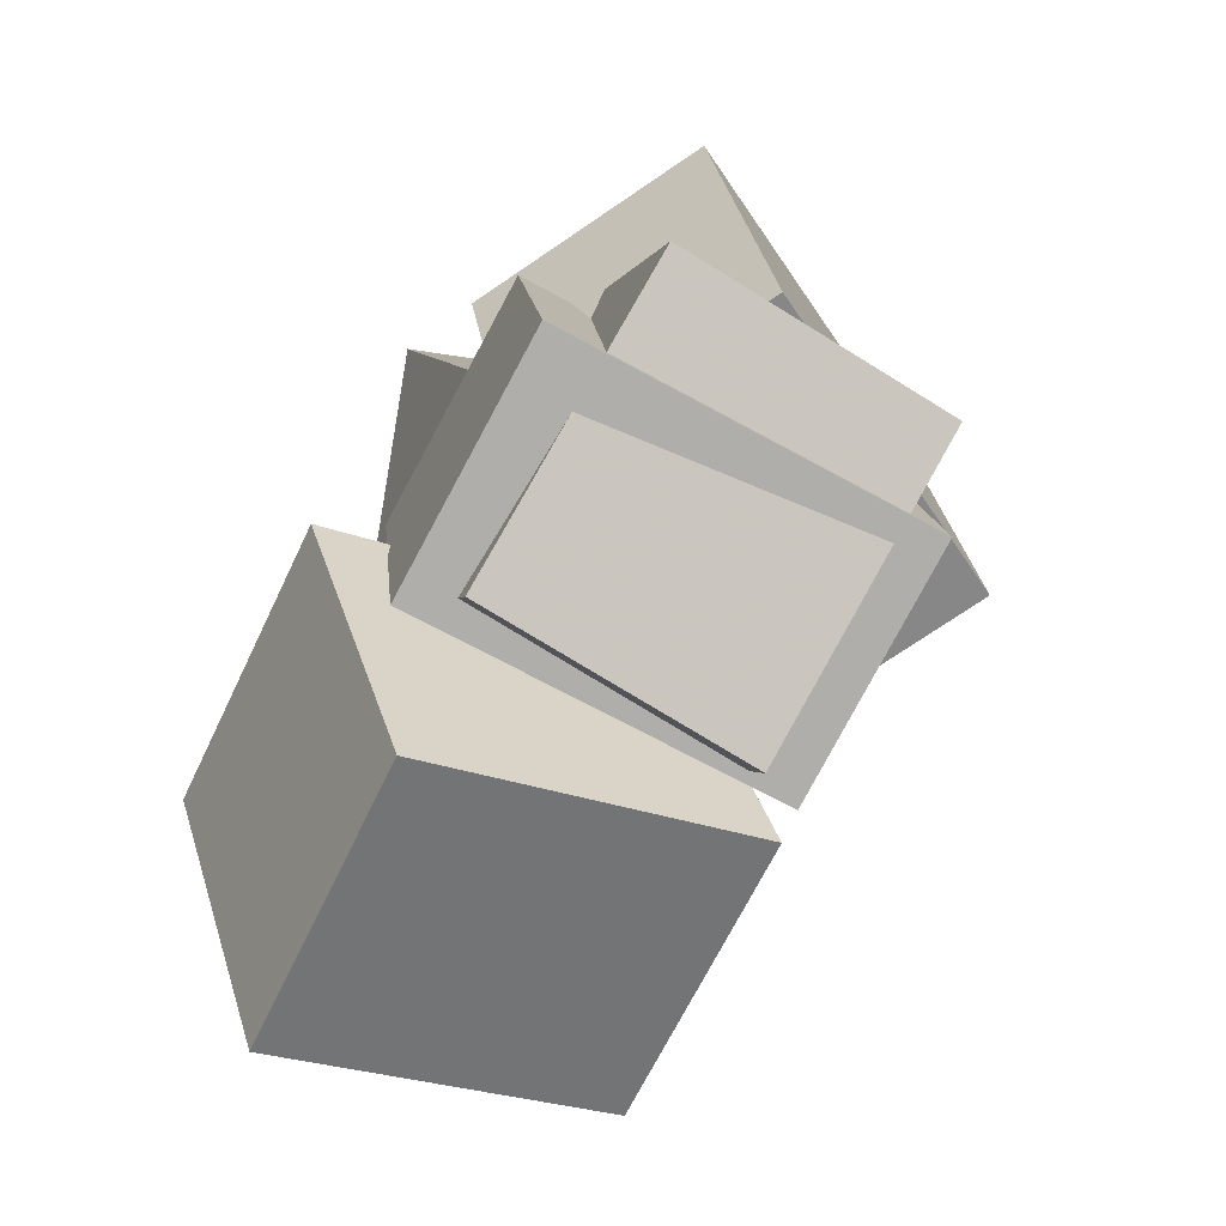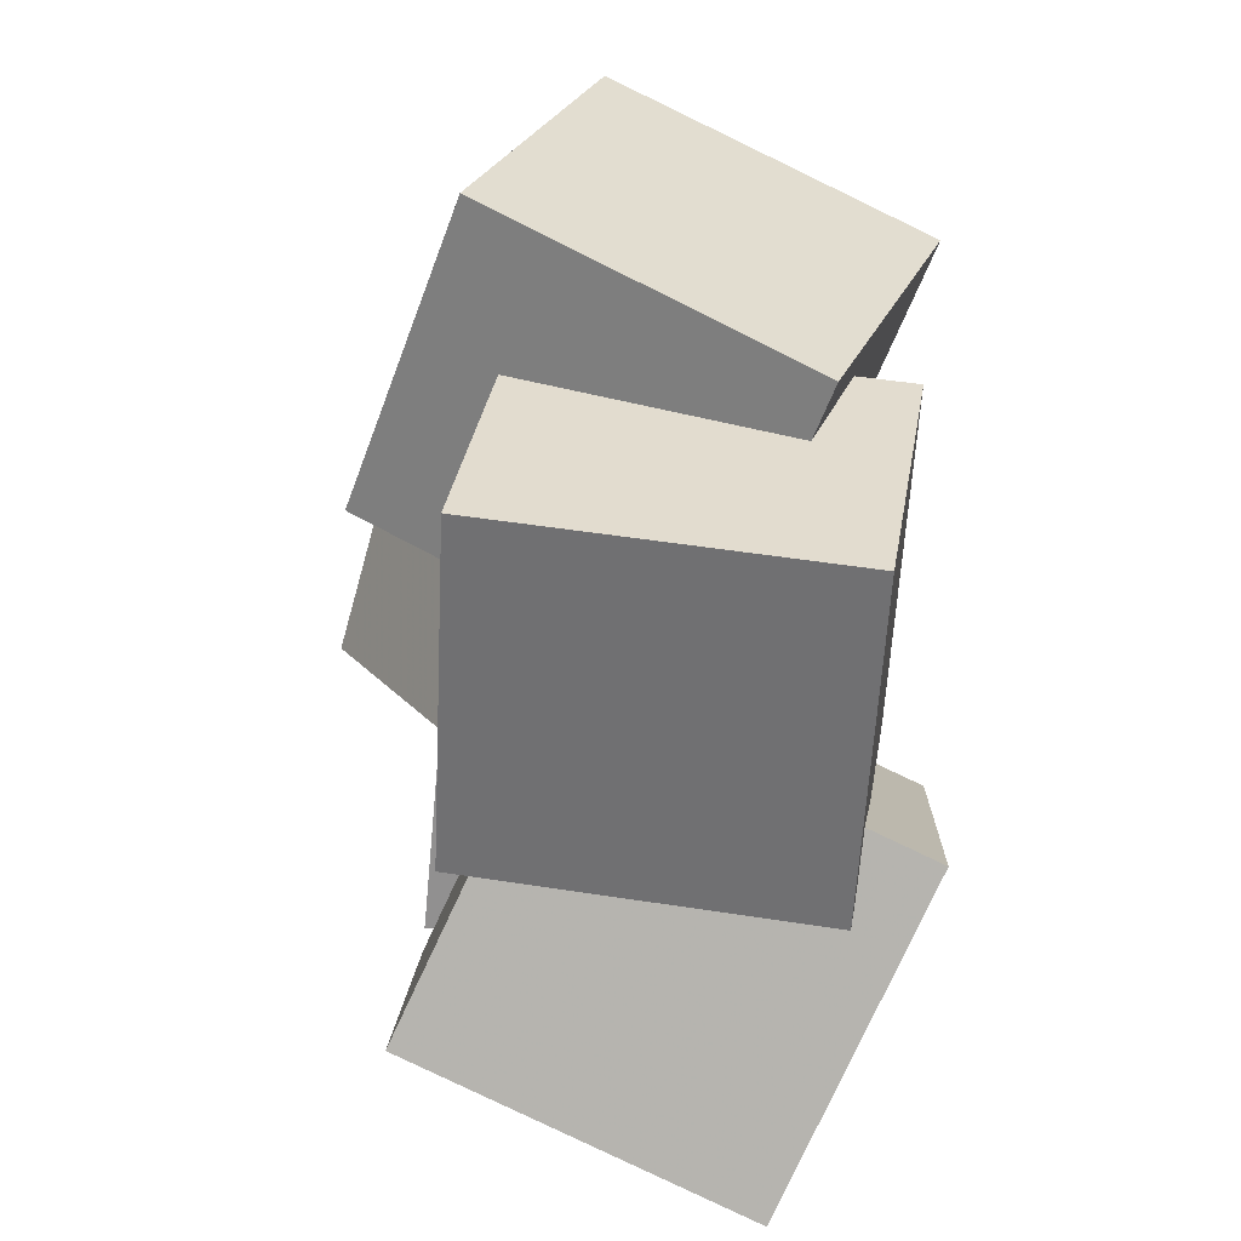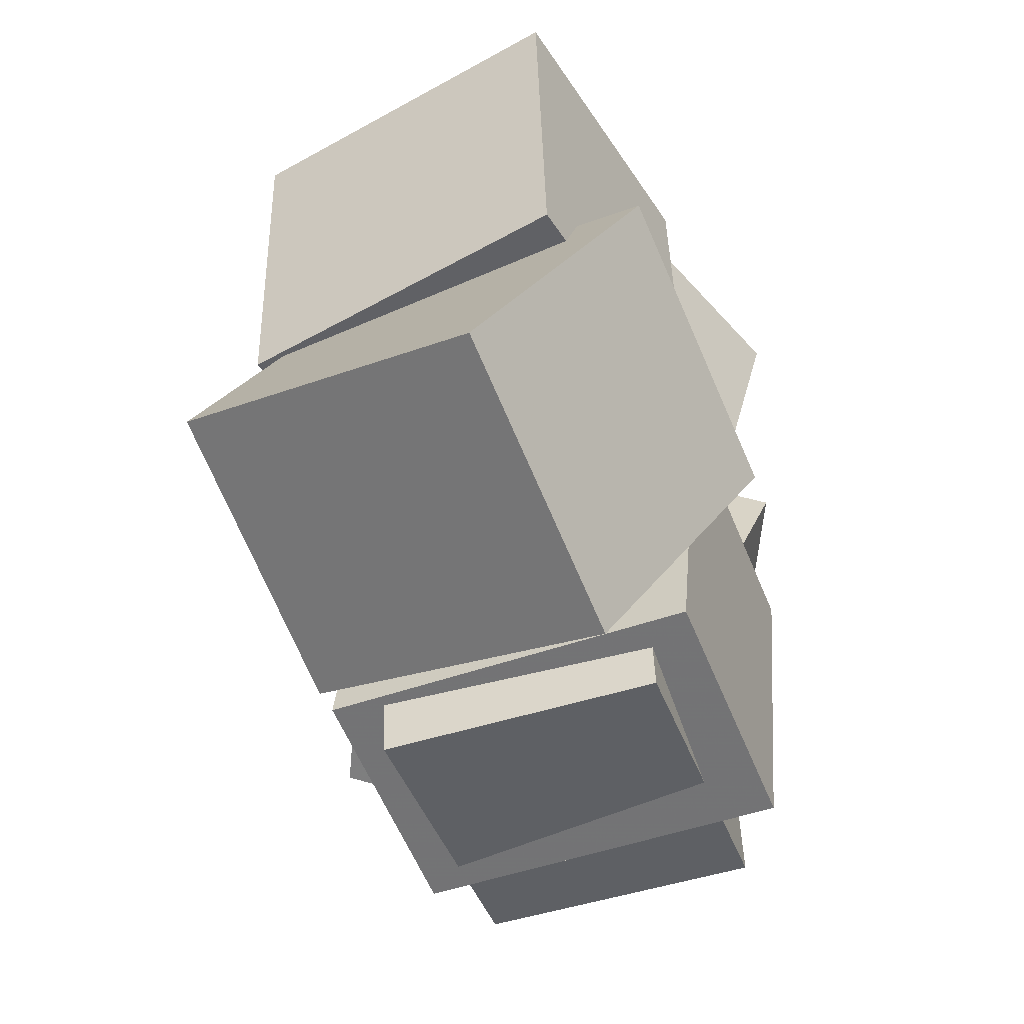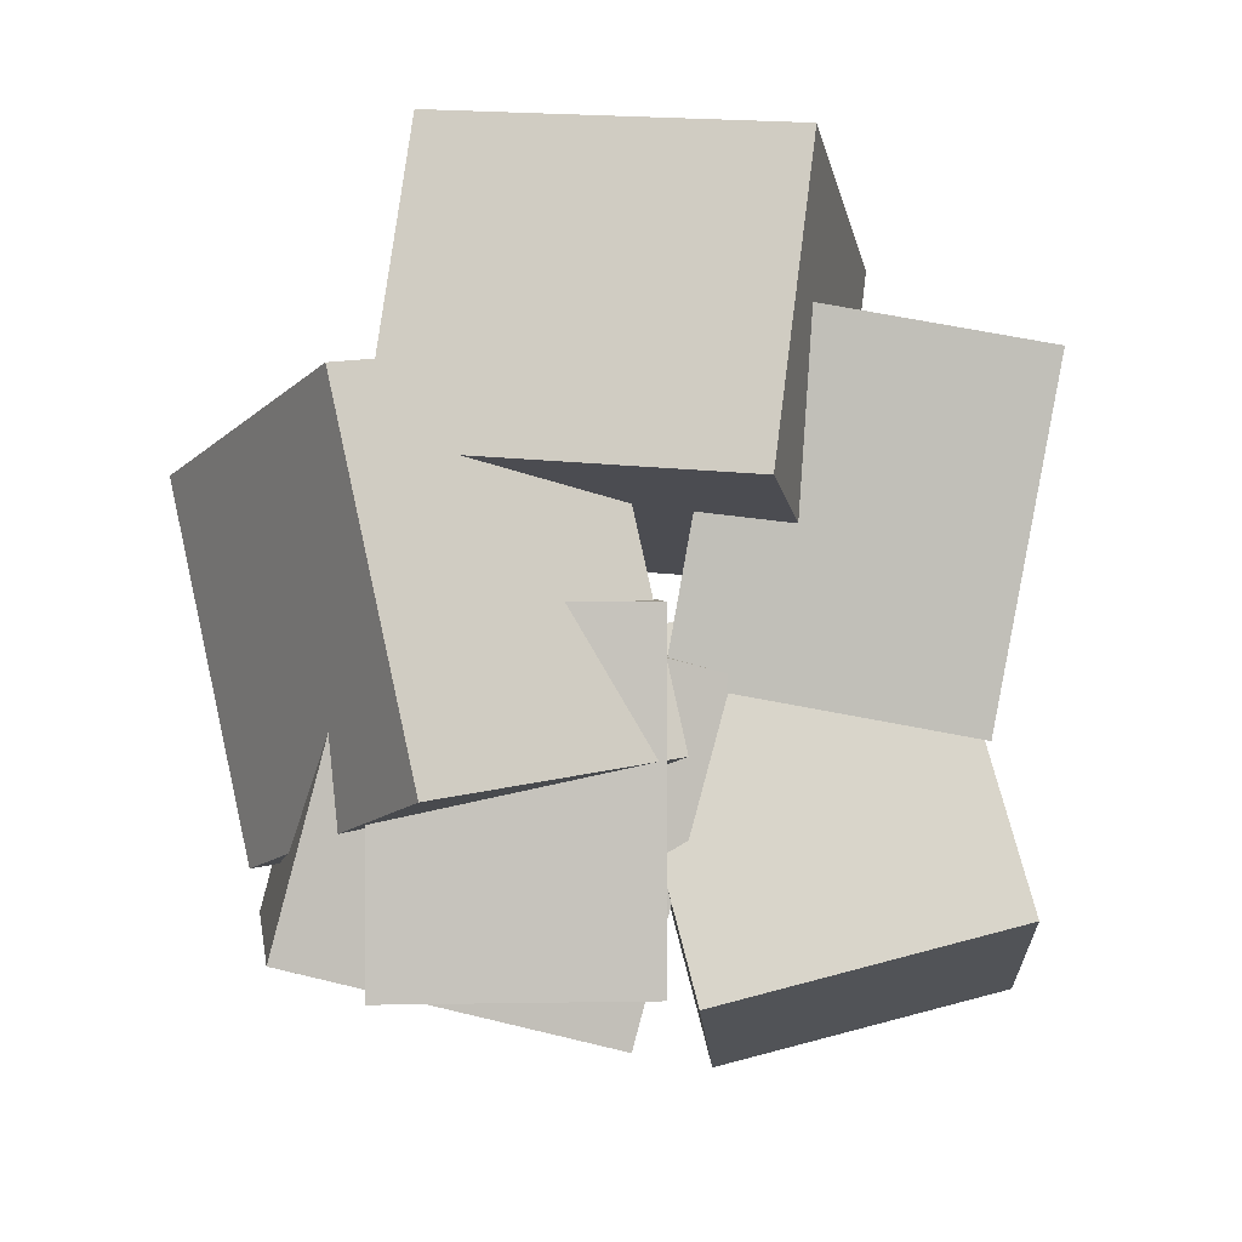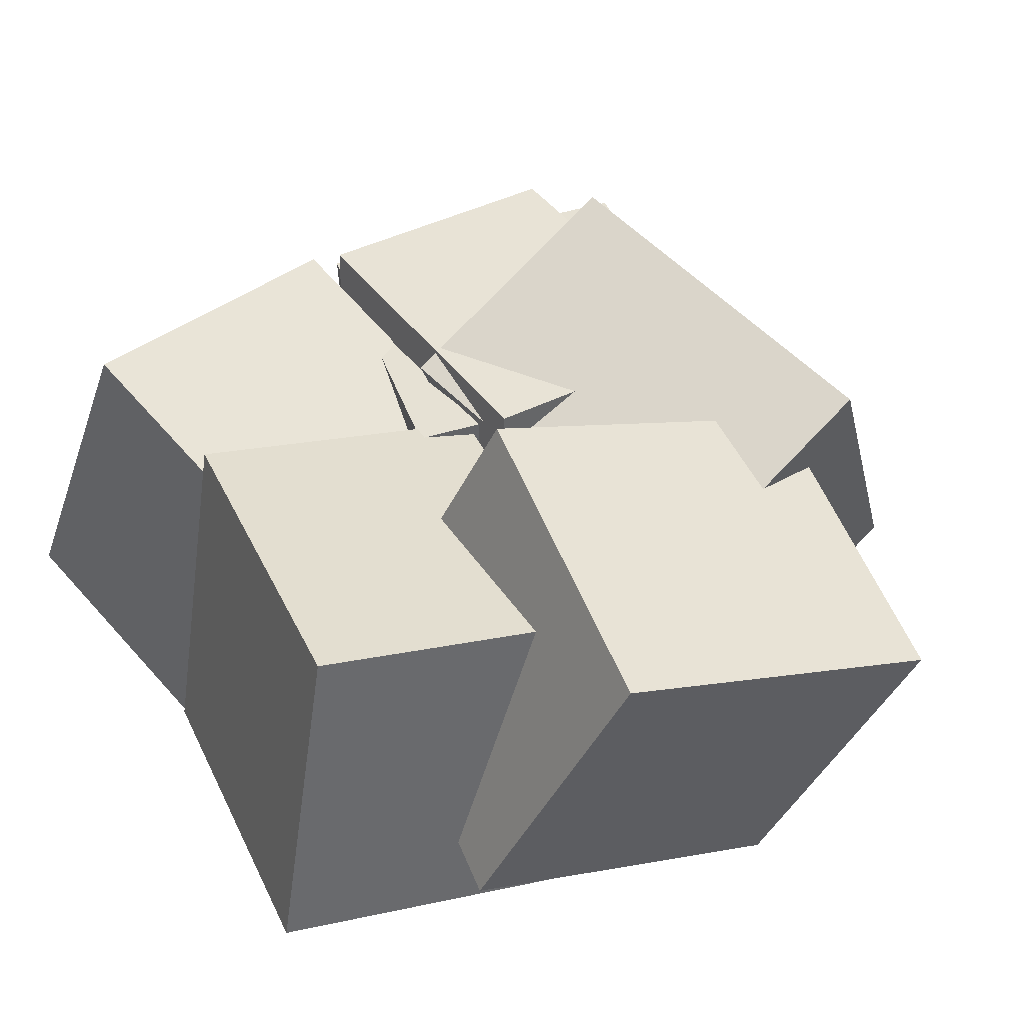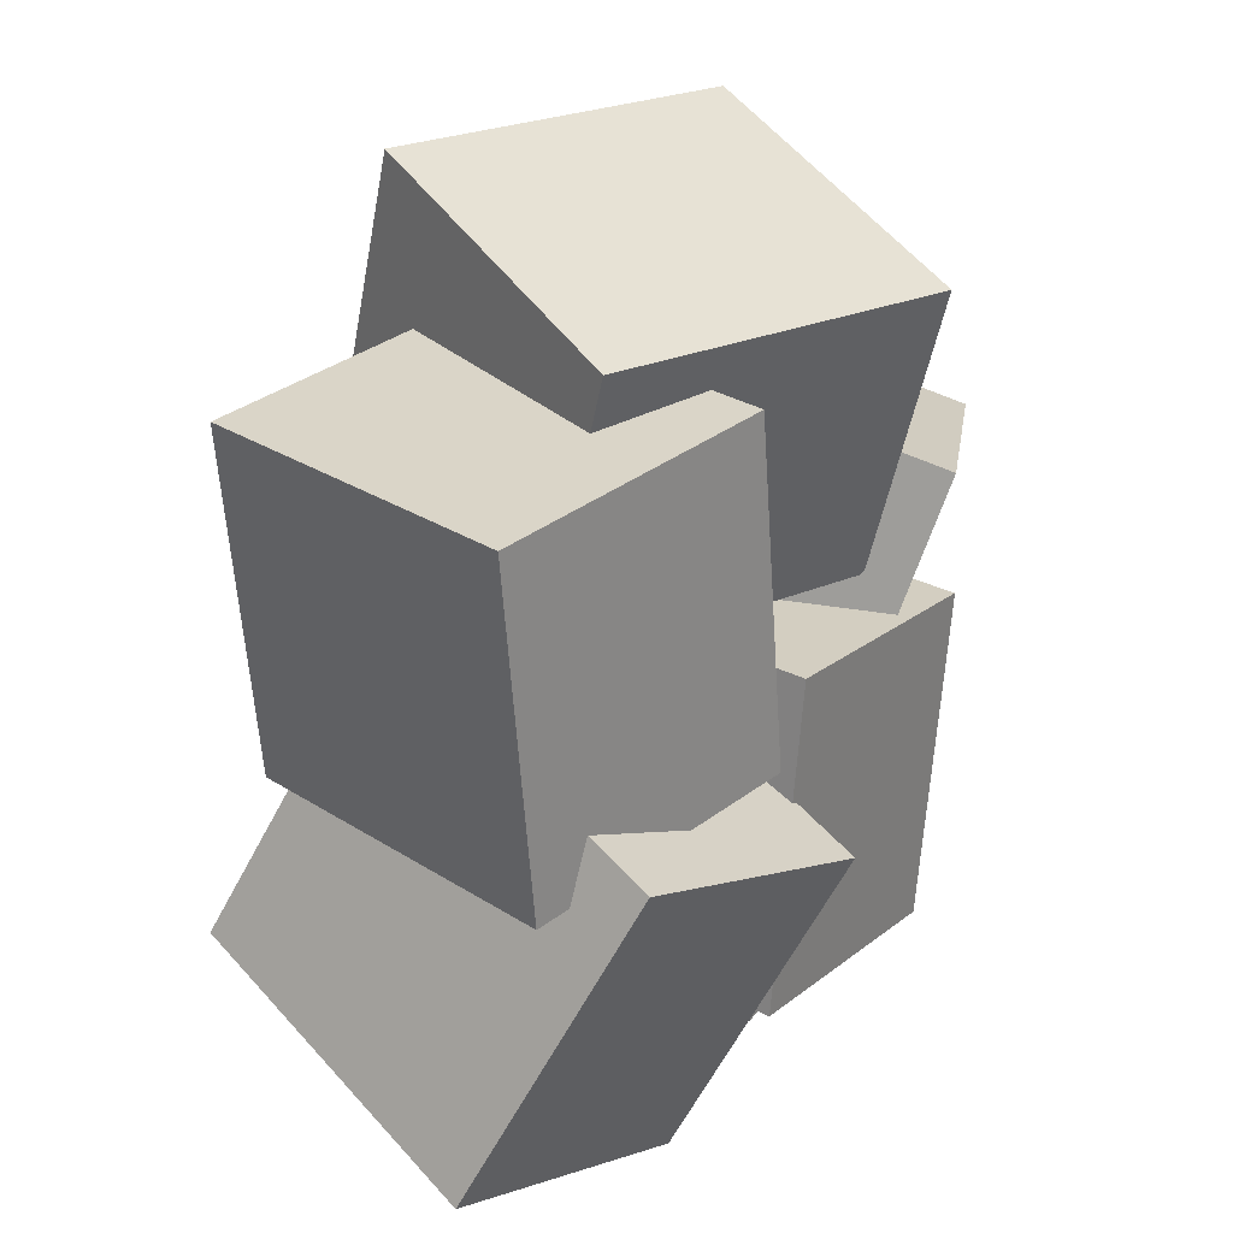
<metadata>
{"format":"obj","ext":"obj","renderer":"f3d","projection":"perspective","resolution":1024,"background":"white","views":[{"elev":-79.5,"azim":-116.0,"up":"+Y"},{"elev":23.7,"azim":92.1,"up":"+Y"},{"elev":-59.2,"azim":114.6,"up":"+Y"},{"elev":7.1,"azim":-2.7,"up":"+Y"},{"elev":35.2,"azim":146.8,"up":"+Z"},{"elev":20.7,"azim":128.4,"up":"+Y"}]}
</metadata>
<code>
v -0.2703 0.06718 -0.3942
v -0.3792 0.2317 0.0008102
v -0.2108 0.4476 -0.5363
v -0.3197 0.6121 -0.1413
v 0.1779 0.04645 -0.262
v 0.06909 0.211 0.133
v 0.2374 0.4268 -0.4041
v 0.1286 0.5914 -0.009122
f 1.0 7.0 5.0
f 1.0 3.0 7.0
f 1.0 4.0 3.0
f 1.0 2.0 4.0
f 3.0 8.0 7.0
f 3.0 4.0 8.0
f 5.0 7.0 8.0
f 5.0 8.0 6.0
f 1.0 5.0 6.0
f 1.0 6.0 2.0
f 2.0 6.0 8.0
f 2.0 8.0 4.0
v 0.01175 -0.07085 -0.4769
v -0.03946 -0.03683 -0.03246
v 0.09224 0.3749 -0.5018
v 0.04104 0.409 -0.05732
v 0.3817 -0.135 -0.4294
v 0.3305 -0.101 0.01507
v 0.4622 0.3108 -0.4542
v 0.411 0.3448 -0.009781
f 9.0 15.0 13.0
f 9.0 11.0 15.0
f 9.0 12.0 11.0
f 9.0 10.0 12.0
f 11.0 16.0 15.0
f 11.0 12.0 16.0
f 13.0 15.0 16.0
f 13.0 16.0 14.0
f 9.0 13.0 14.0
f 9.0 14.0 10.0
f 10.0 14.0 16.0
f 10.0 16.0 12.0
v -0.2257 -0.2648 -0.3555
v -0.5252 -0.2819 -0.1828
v -0.3252 0.1966 -0.4825
v -0.6247 0.1796 -0.3099
v -0.01426 -0.1141 0.02622
v -0.3138 -0.1312 0.1989
v -0.1138 0.3473 -0.1008
v -0.4133 0.3303 0.07181
f 17.0 23.0 21.0
f 17.0 19.0 23.0
f 17.0 20.0 19.0
f 17.0 18.0 20.0
f 19.0 24.0 23.0
f 19.0 20.0 24.0
f 21.0 23.0 24.0
f 21.0 24.0 22.0
f 17.0 21.0 22.0
f 17.0 22.0 18.0
f 18.0 22.0 24.0
f 18.0 24.0 20.0
v 0.04366 -0.5805 -0.3474
v -0.004062 -0.3953 0.06993
v -0.05767 -0.1853 -0.5343
v -0.1054 -0.0001121 -0.117
v 0.426 -0.4823 -0.3472
v 0.3783 -0.2972 0.07012
v 0.3247 -0.08713 -0.5341
v 0.277 0.09802 -0.1168
f 25.0 31.0 29.0
f 25.0 27.0 31.0
f 25.0 28.0 27.0
f 25.0 26.0 28.0
f 27.0 32.0 31.0
f 27.0 28.0 32.0
f 29.0 31.0 32.0
f 29.0 32.0 30.0
f 25.0 29.0 30.0
f 25.0 30.0 26.0
f 26.0 30.0 32.0
f 26.0 32.0 28.0
v -0.5247 -0.3654 -0.3182
v -0.4892 -0.3456 0.04399
v -0.4074 0.06583 -0.3533
v -0.3719 0.08567 0.008871
v -0.113 -0.4802 -0.3522
v -0.07752 -0.4603 0.009937
v 0.004278 -0.0489 -0.3874
v 0.03976 -0.02906 -0.02518
f 33.0 39.0 37.0
f 33.0 35.0 39.0
f 33.0 36.0 35.0
f 33.0 34.0 36.0
f 35.0 40.0 39.0
f 35.0 36.0 40.0
f 37.0 39.0 40.0
f 37.0 40.0 38.0
f 33.0 37.0 38.0
f 33.0 38.0 34.0
f 34.0 38.0 40.0
f 34.0 40.0 36.0
v -0.3978 -0.4271 -0.4033
v -0.3774 -0.3806 0.08494
v -0.3952 0.01856 -0.4458
v -0.3748 0.06505 0.0424
v -0.06161 -0.4304 -0.417
v -0.04124 -0.3839 0.07123
v -0.05902 0.0153 -0.4596
v -0.03865 0.06179 0.02868
f 41.0 47.0 45.0
f 41.0 43.0 47.0
f 41.0 44.0 43.0
f 41.0 42.0 44.0
f 43.0 48.0 47.0
f 43.0 44.0 48.0
f 45.0 47.0 48.0
f 45.0 48.0 46.0
f 41.0 45.0 46.0
f 41.0 46.0 42.0
f 42.0 46.0 48.0
f 42.0 48.0 44.0

</code>
